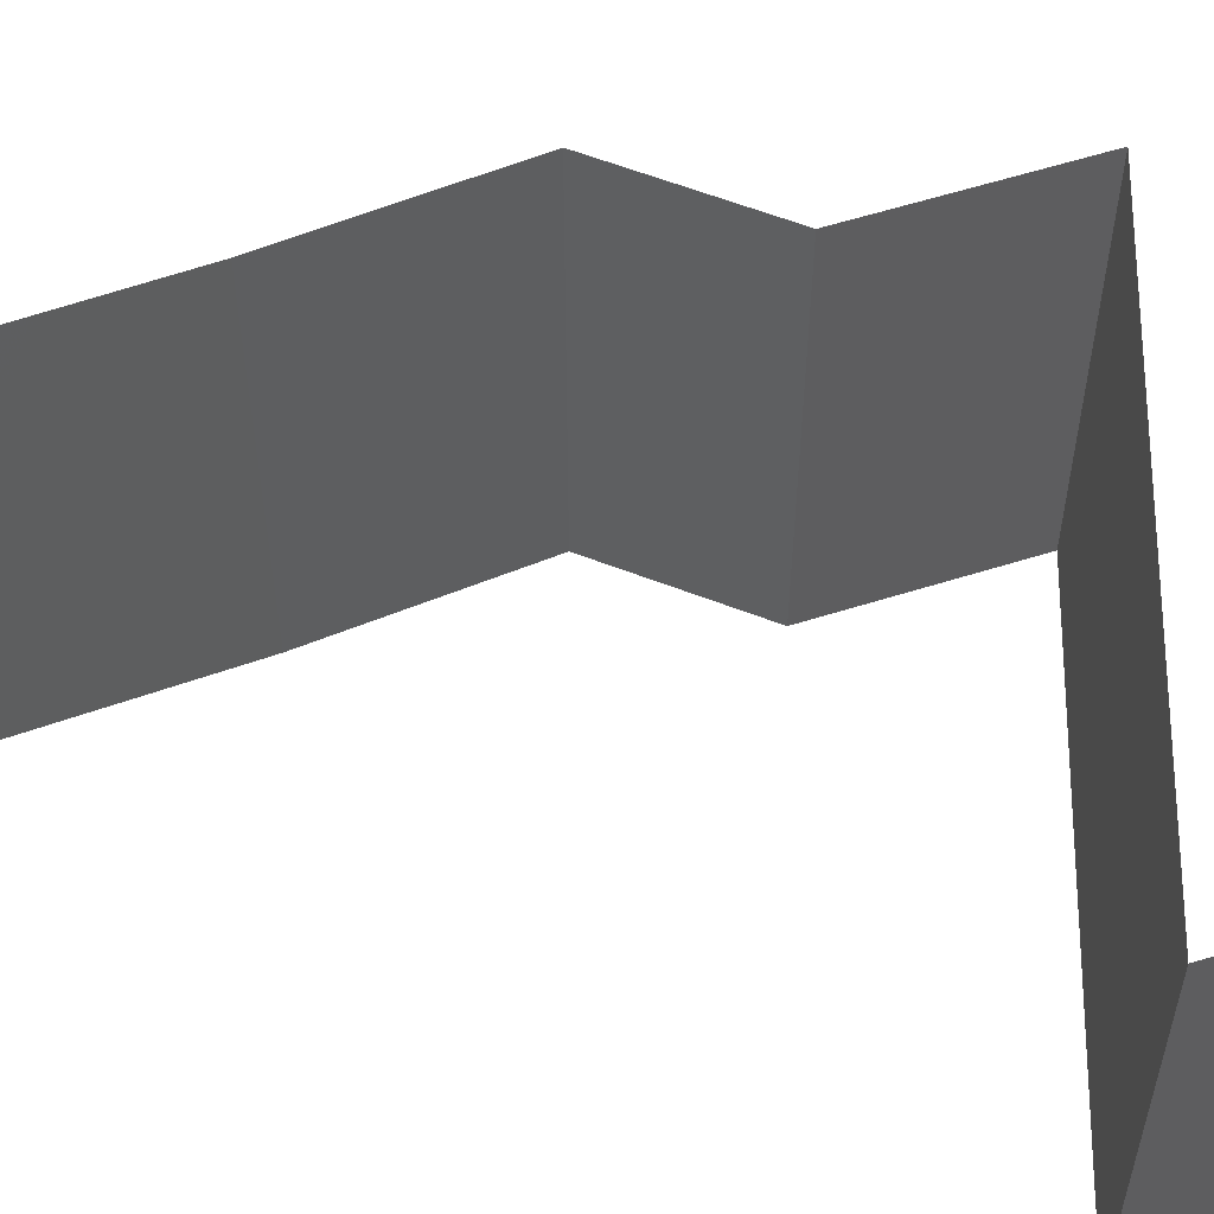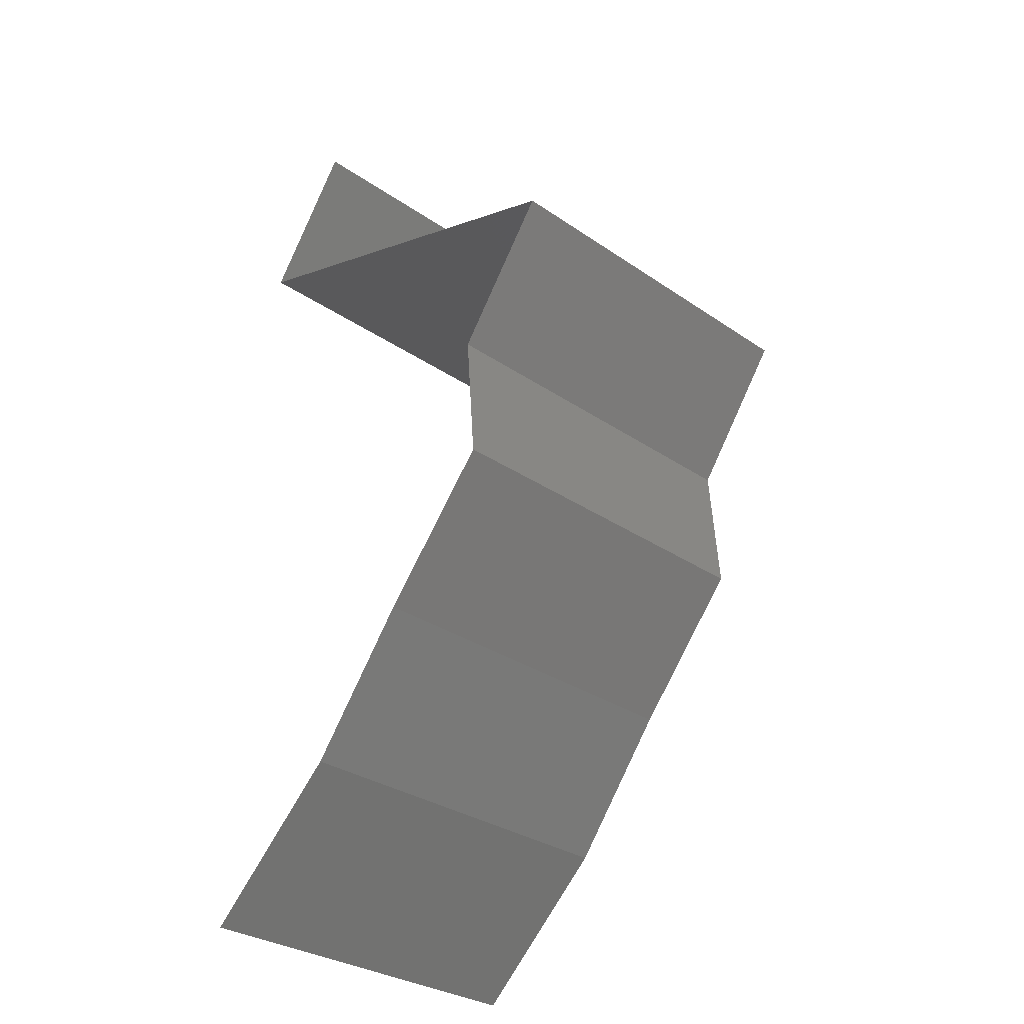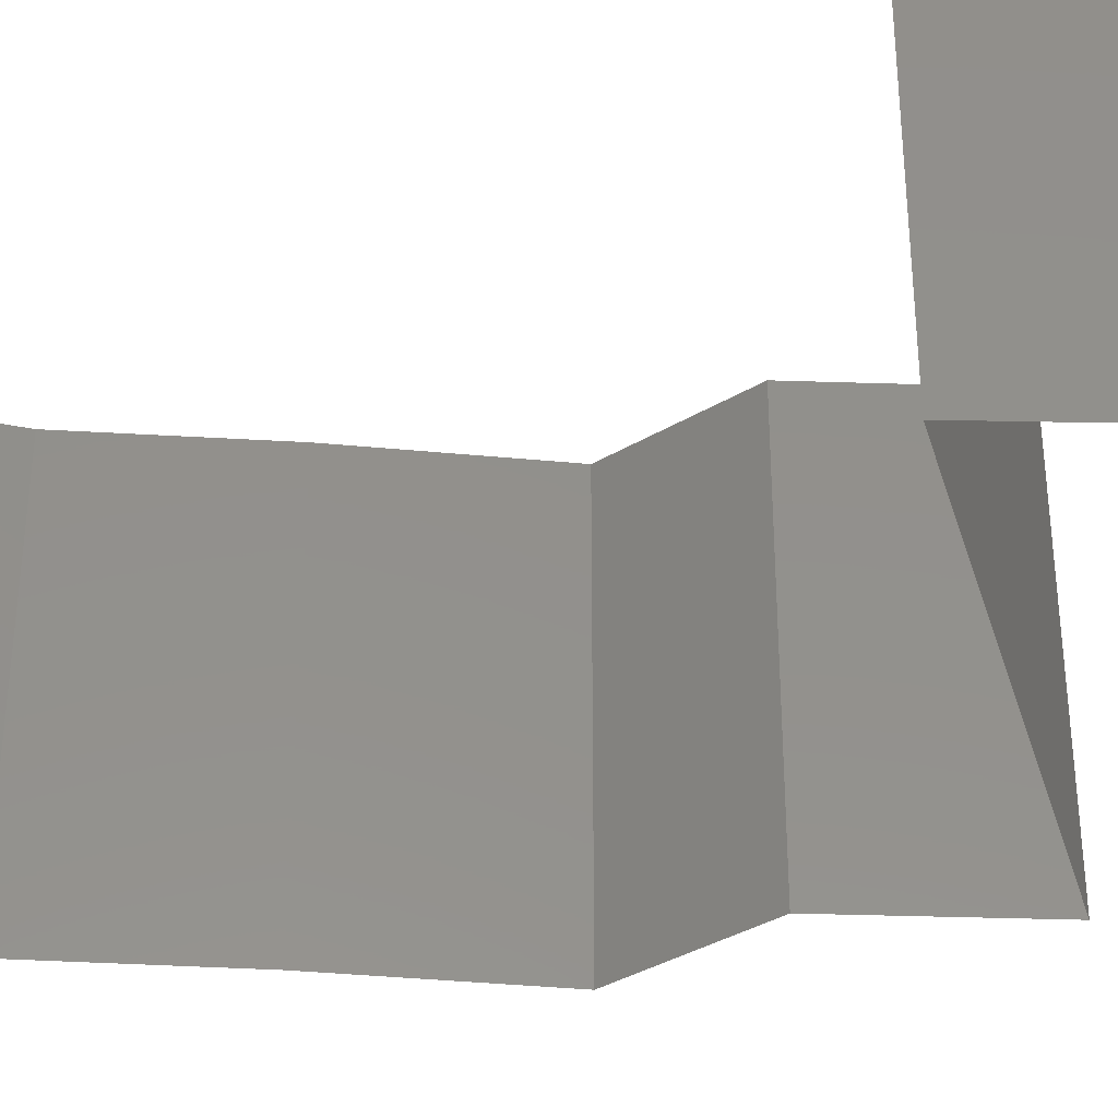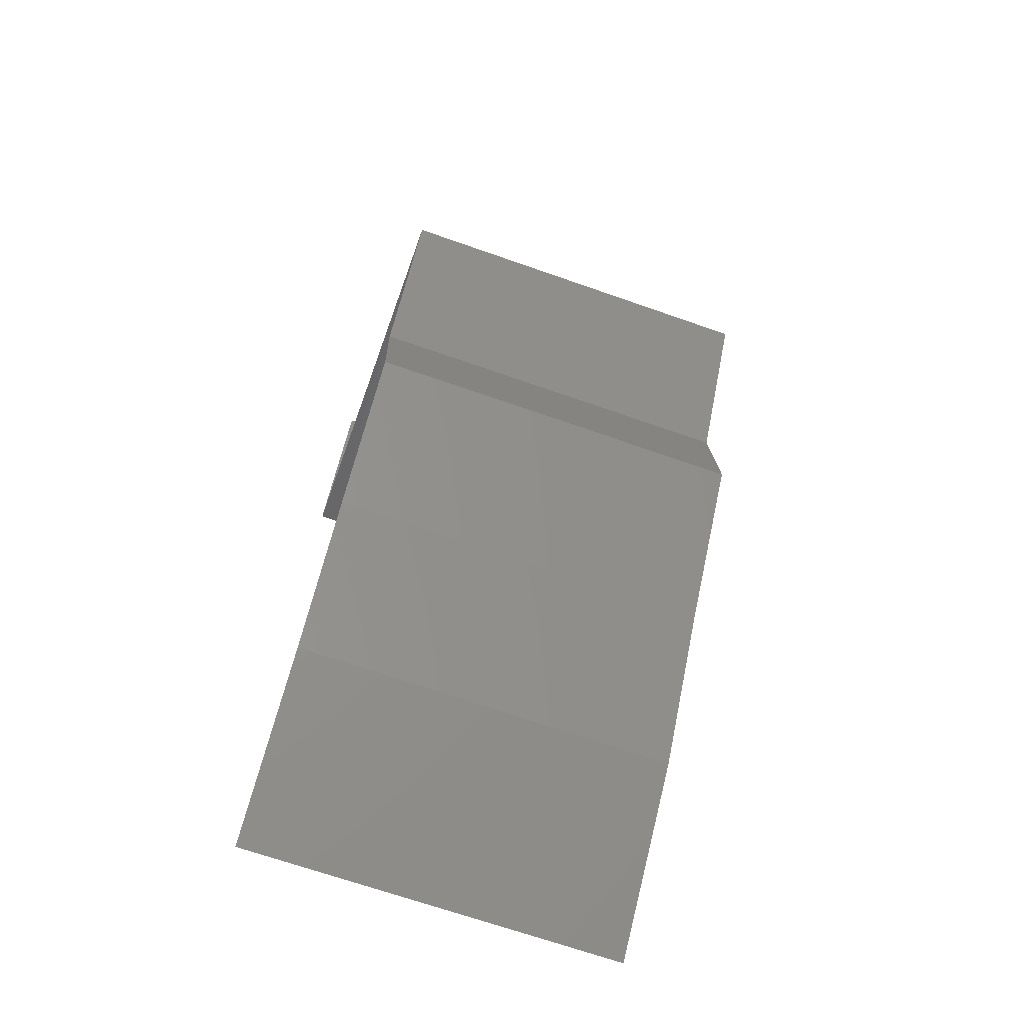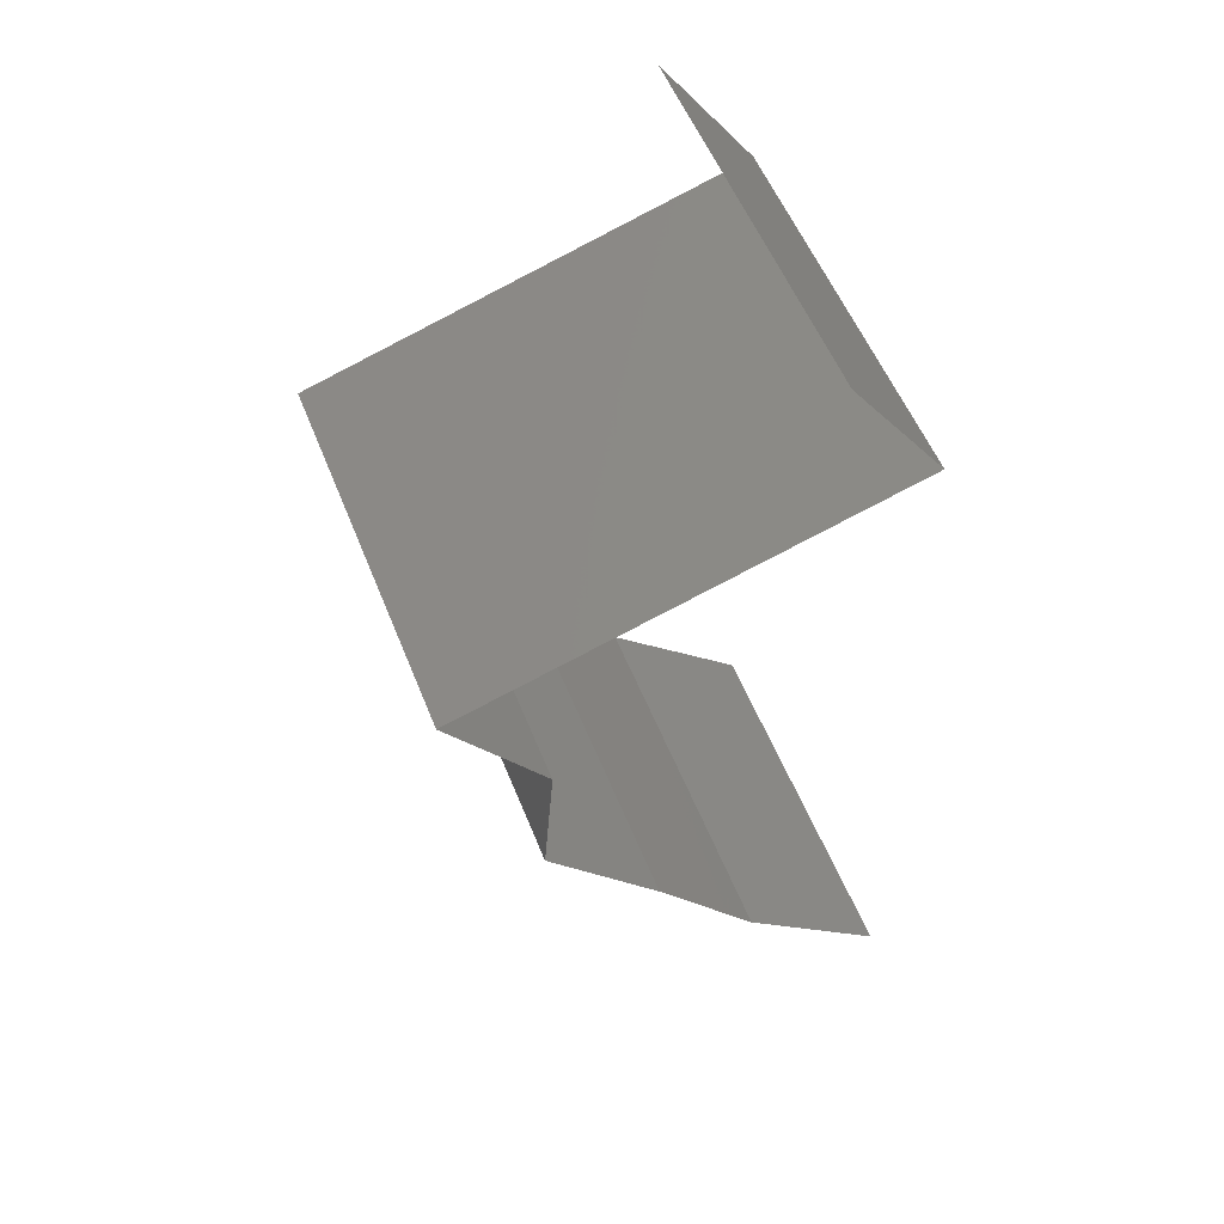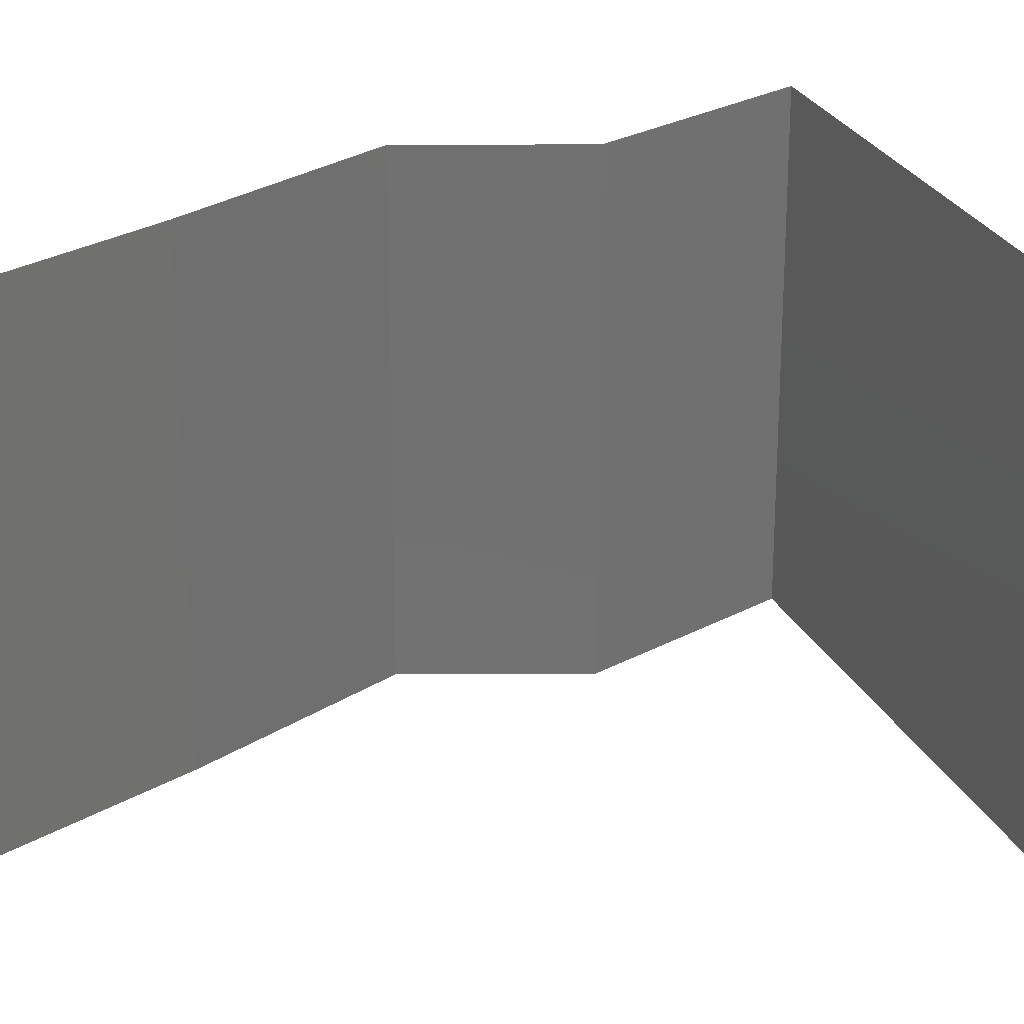
<metadata>
{"format":"stl","ext":"stl","renderer":"f3d","projection":"perspective","resolution":1024,"background":"white","views":[{"elev":58.7,"azim":107.6,"up":"+Z"},{"elev":-31.1,"azim":-134.3,"up":"+Y"},{"elev":-37.0,"azim":123.2,"up":"+Z"},{"elev":-69.2,"azim":-109.3,"up":"+Y"},{"elev":54.5,"azim":-21.4,"up":"+Y"},{"elev":26.8,"azim":85.3,"up":"+Z"}]}
</metadata>
<code>
# stl→obj: 41 verts, 60 faces
v 0.03747 0.04951 0
v 0.03747 0.04951 0.01
v 0.03502 0.05305 0.005
v 0.03257 0.05659 0.02
v 0.03257 0.05659 0.01
v 0.03502 0.05305 0.015
v 0.03257 0.05659 0
v 0.03747 0.04951 0.02
v 0.01465 0.04244 0.01
v 0.01465 0.04244 0.02
v 0.02363 0.04523 0.009101
v 0.02606 0.04598 0.02
v 0.01465 0.04244 0
v 0.02606 0.04598 0
v 0.03075 0.04743 0.01297
v 0.031 0.04751 0.006386
v 0.01971 0.03537 0
v 0.01971 0.03537 0.01
v 0.01718 0.0389 0.005
v 0.01718 0.0389 0.015
v 0.01971 0.03537 0.02
v 0.01917 0.02829 0.01
v 0.01944 0.03183 0.015
v 0.01917 0.02829 0
v 0.01944 0.03183 0.005
v 0.01917 0.02829 0.02
v 0.02217 0.02476 0.015
v 0.02517 0.02122 0
v 0.02517 0.02122 0.01
v 0.02217 0.02476 0.005
v 0.02517 0.02122 0.02
v 0.03062 0.01415 0
v 0.03062 0.01415 0.01
v 0.0279 0.01768 0.005
v 0.0279 0.01768 0.015
v 0.03062 0.01415 0.02
v 0.03836 0.007074 0.02
v 0.03449 0.01061 0.015
v 0.03836 0.007074 0
v 0.03449 0.01061 0.005
v 0.03836 0.007074 0.01
f 1 2 3
f 4 5 6
f 5 7 3
f 2 8 6
f 5 2 6
f 2 5 3
f 8 4 6
f 7 1 3
f 9 10 11
f 10 12 11
f 13 9 11
f 14 13 11
f 12 8 15
f 1 14 16
f 8 2 15
f 11 12 15
f 2 1 16
f 16 14 11
f 16 11 15
f 2 16 15
f 17 18 19
f 10 9 20
f 18 21 20
f 9 13 19
f 13 17 19
f 21 10 20
f 18 9 19
f 9 18 20
f 18 22 23
f 17 24 25
f 22 18 25
f 26 21 23
f 18 17 25
f 21 18 23
f 24 22 25
f 22 26 23
f 26 22 27
f 28 29 30
f 22 24 30
f 29 31 27
f 29 22 30
f 22 29 27
f 24 28 30
f 31 26 27
f 32 33 34
f 31 29 35
f 33 36 35
f 29 28 34
f 28 32 34
f 29 33 35
f 36 31 35
f 33 29 34
f 37 36 38
f 32 39 40
f 40 41 38
f 33 40 38
f 36 33 38
f 39 41 40
f 33 32 40
f 41 37 38

</code>
